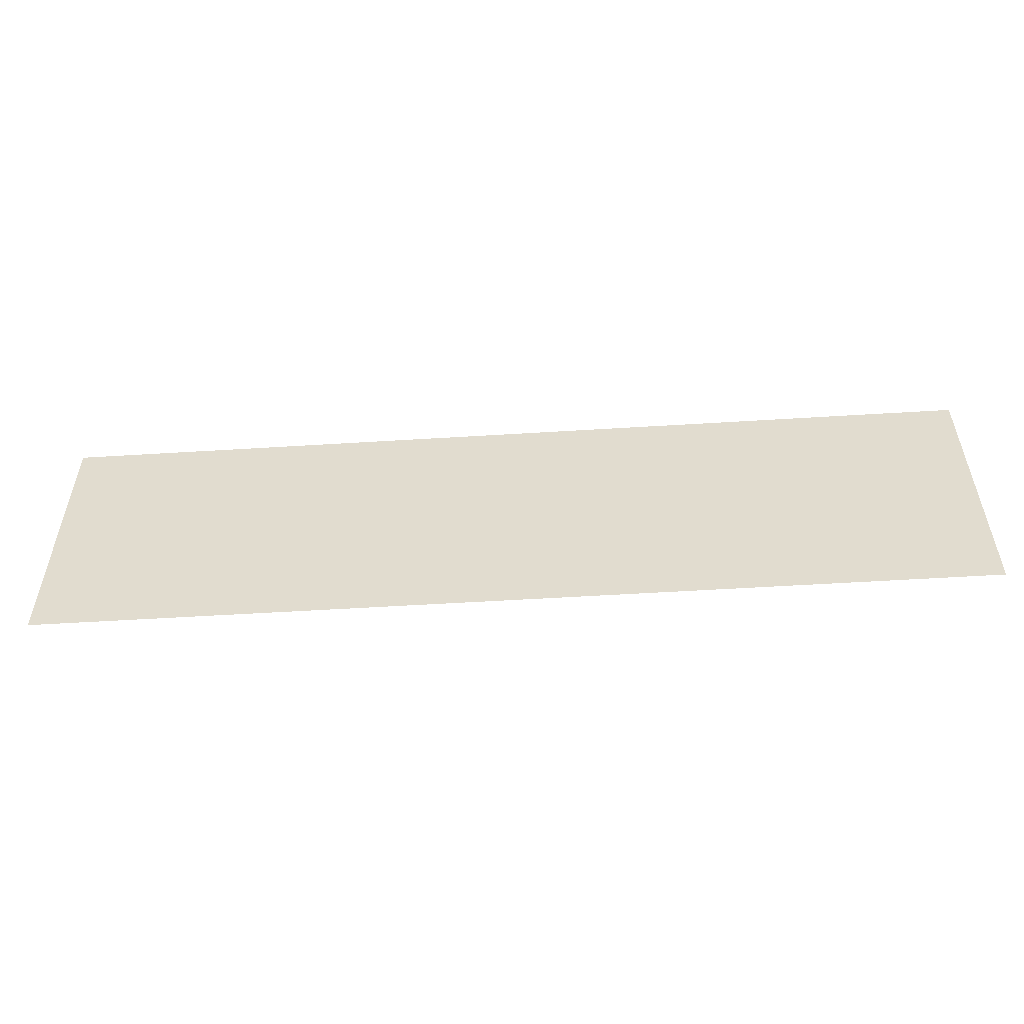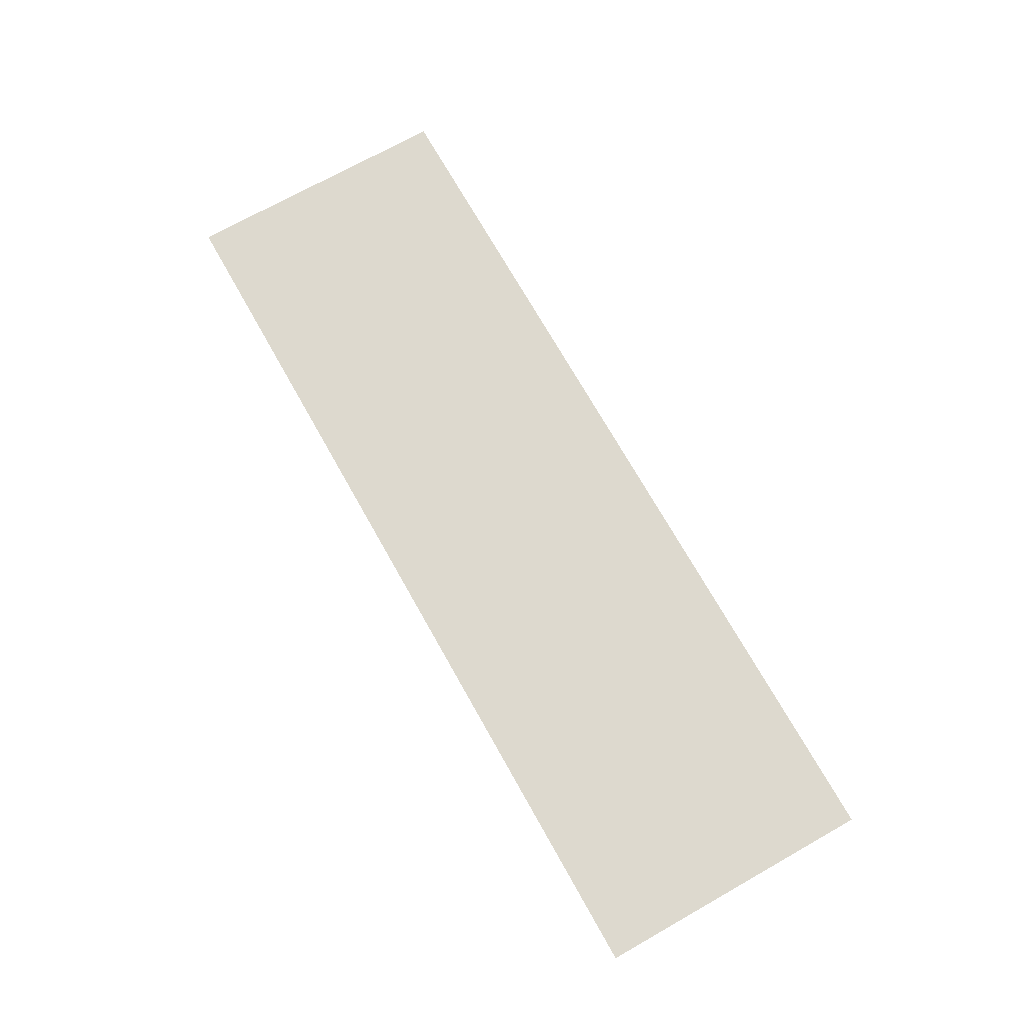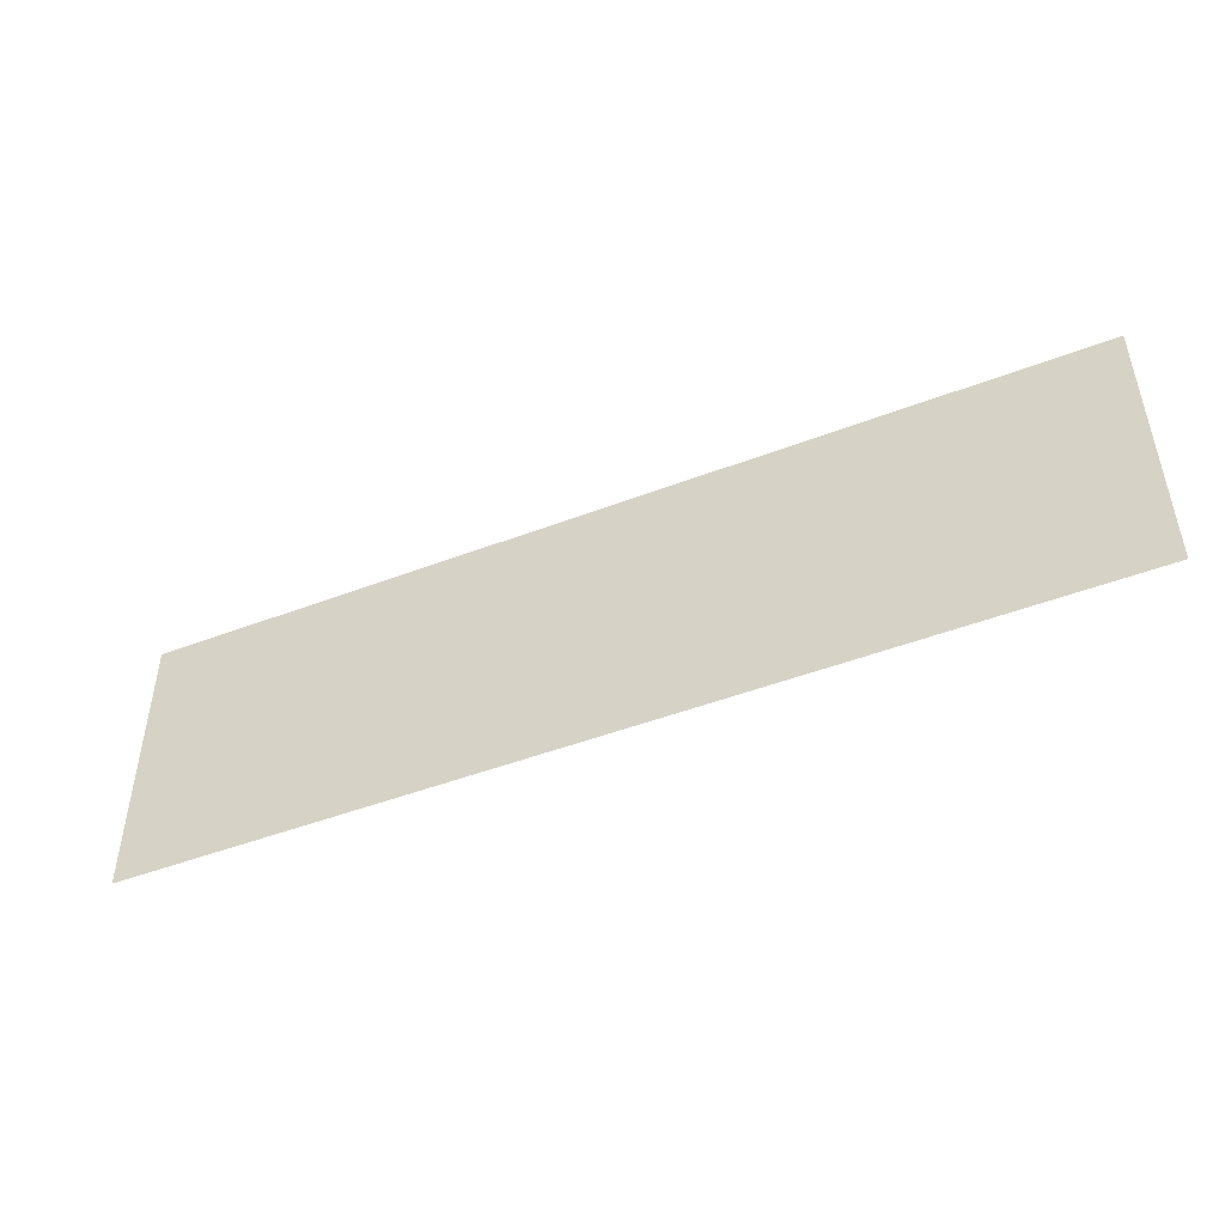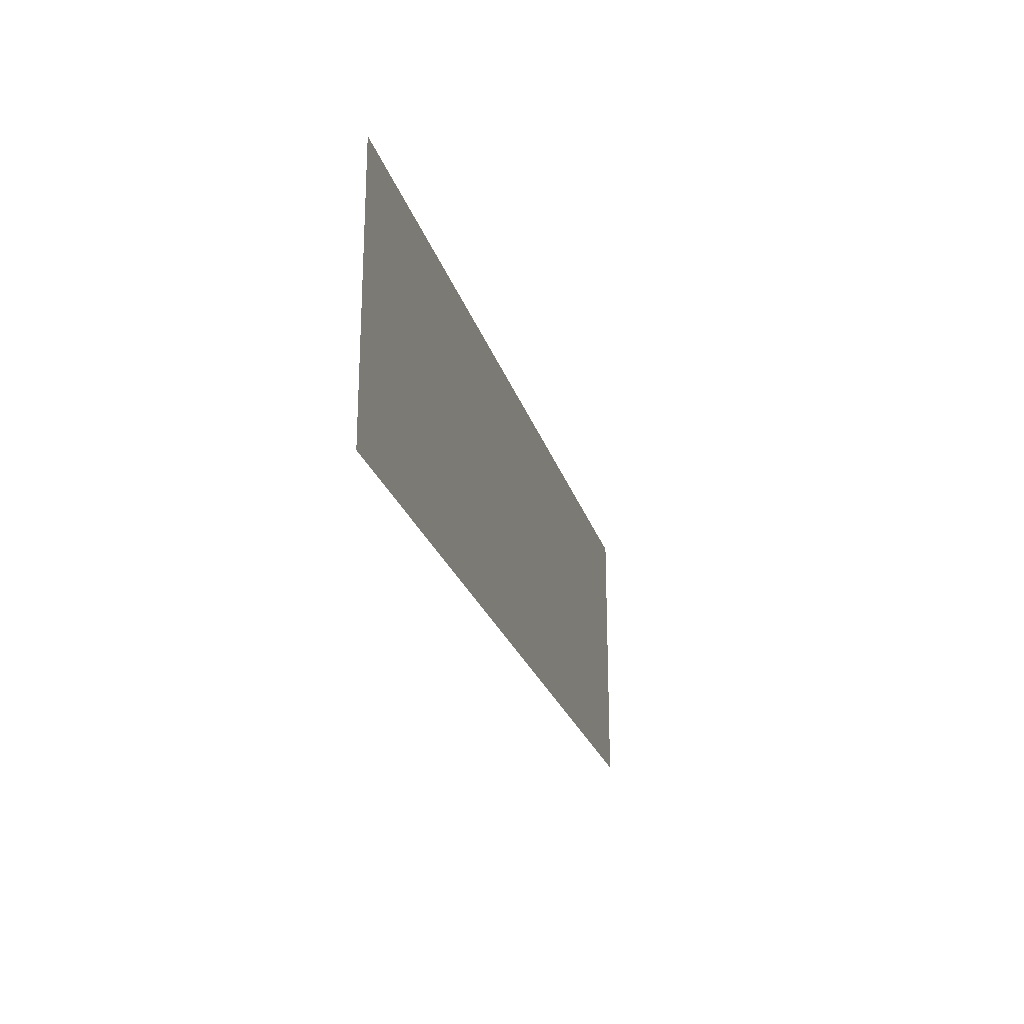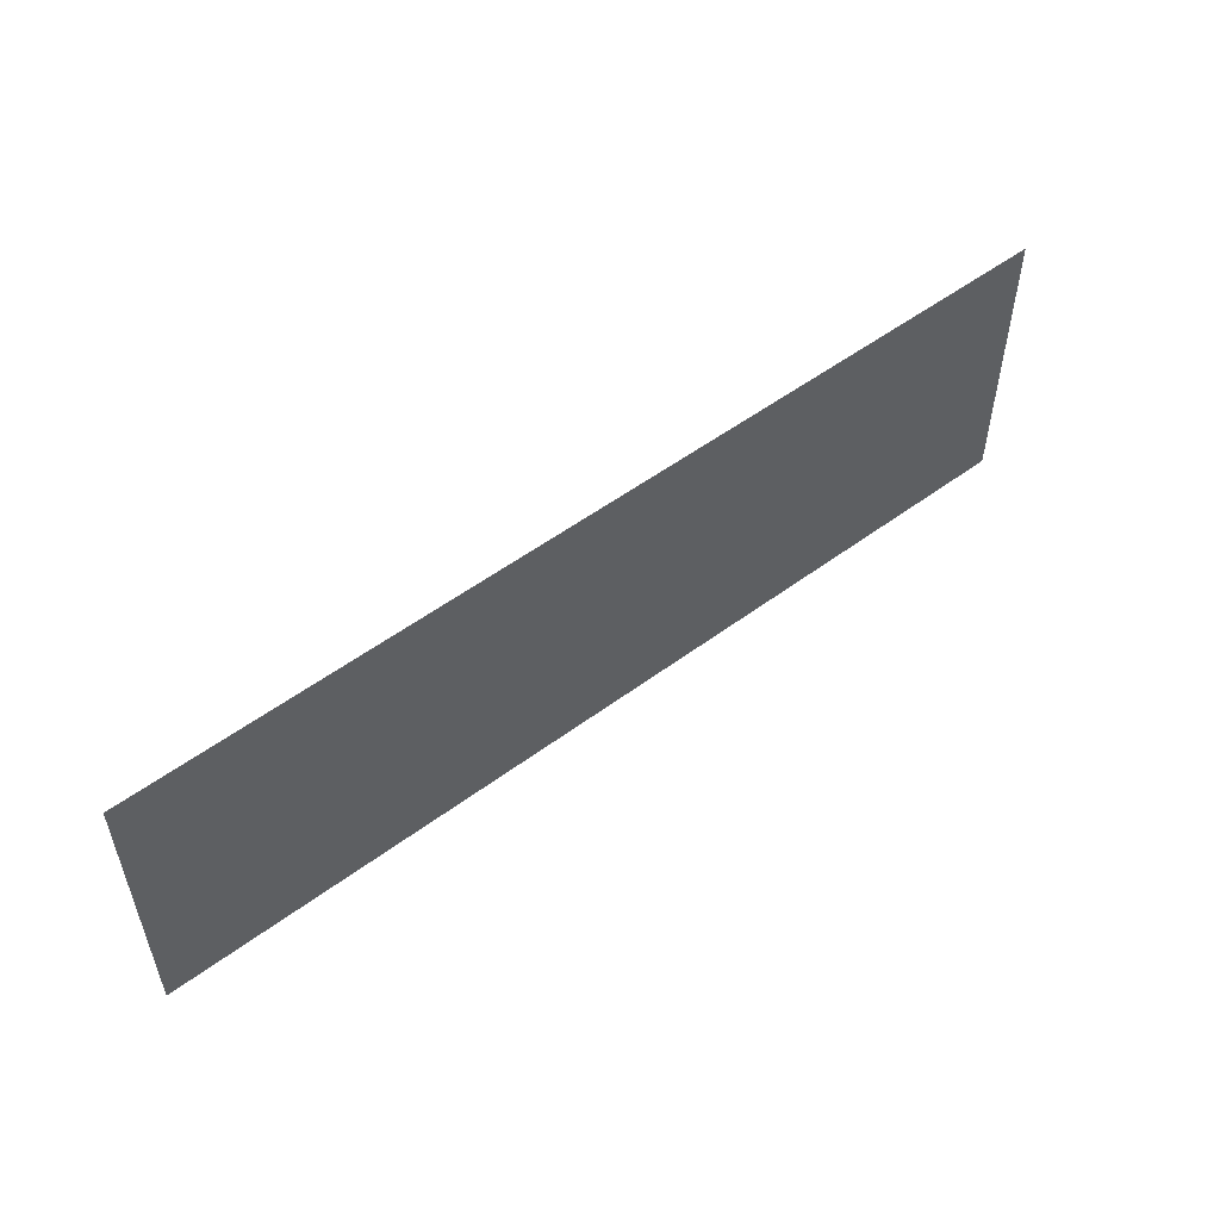
<metadata>
{"format":"obj","ext":"obj","renderer":"f3d","projection":"perspective","resolution":1024,"background":"white","views":[{"elev":-53.9,"azim":-176.2,"up":"+Y"},{"elev":71.7,"azim":60.6,"up":"+Z"},{"elev":-47.5,"azim":-156.7,"up":"+Y"},{"elev":-23.2,"azim":104.7,"up":"+Y"},{"elev":53.0,"azim":141.5,"up":"+Y"}]}
</metadata>
<code>
o mesh32/mesh32-geometry#mesh32-geometry
v -0.1019 -0.5685 -0.3838
v -0.4927 -0.5685 -0.3838
v -0.1019 -0.4493 -0.3838
v -0.4927 -0.4493 -0.3838
f 1 2 3
f 3 2 1
f 1 3 2
f 2 3 1
f 4 3 2
f 2 3 4
f 4 2 3
f 3 2 4

</code>
